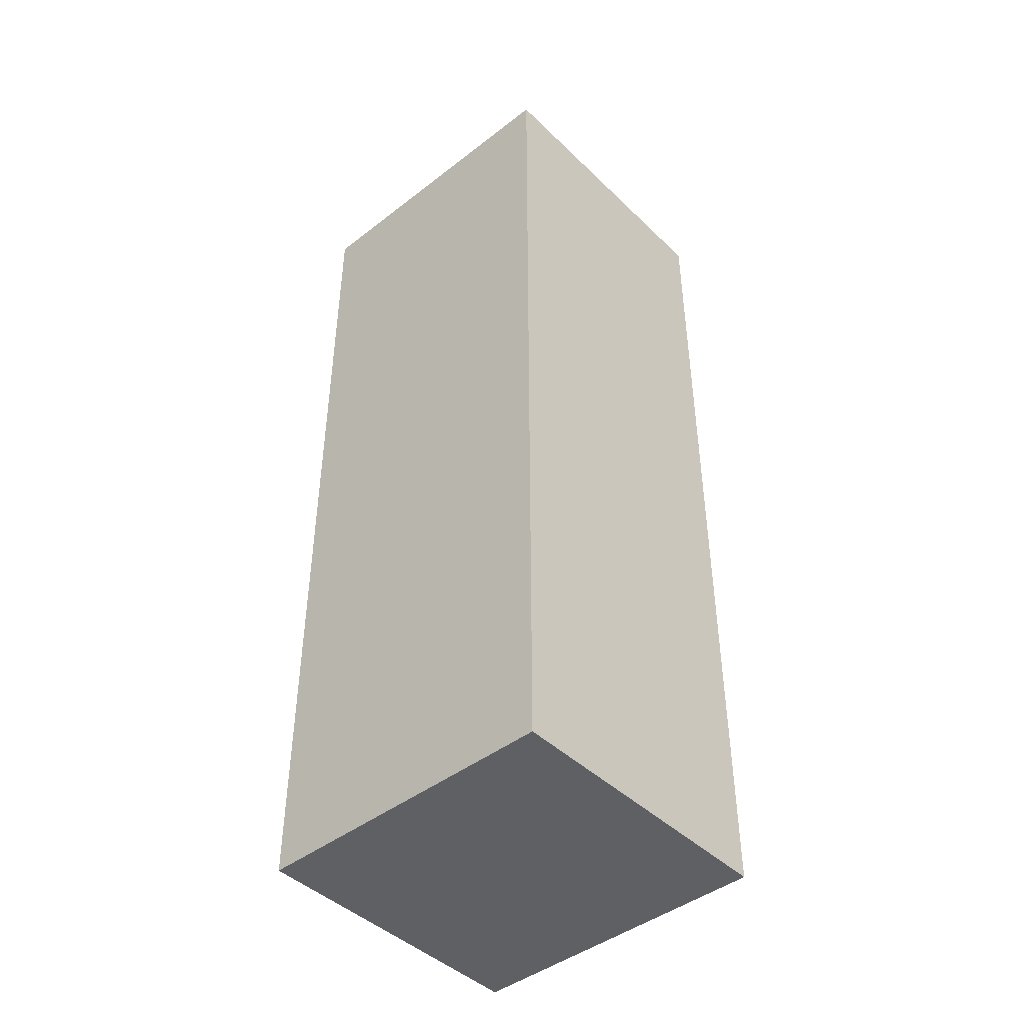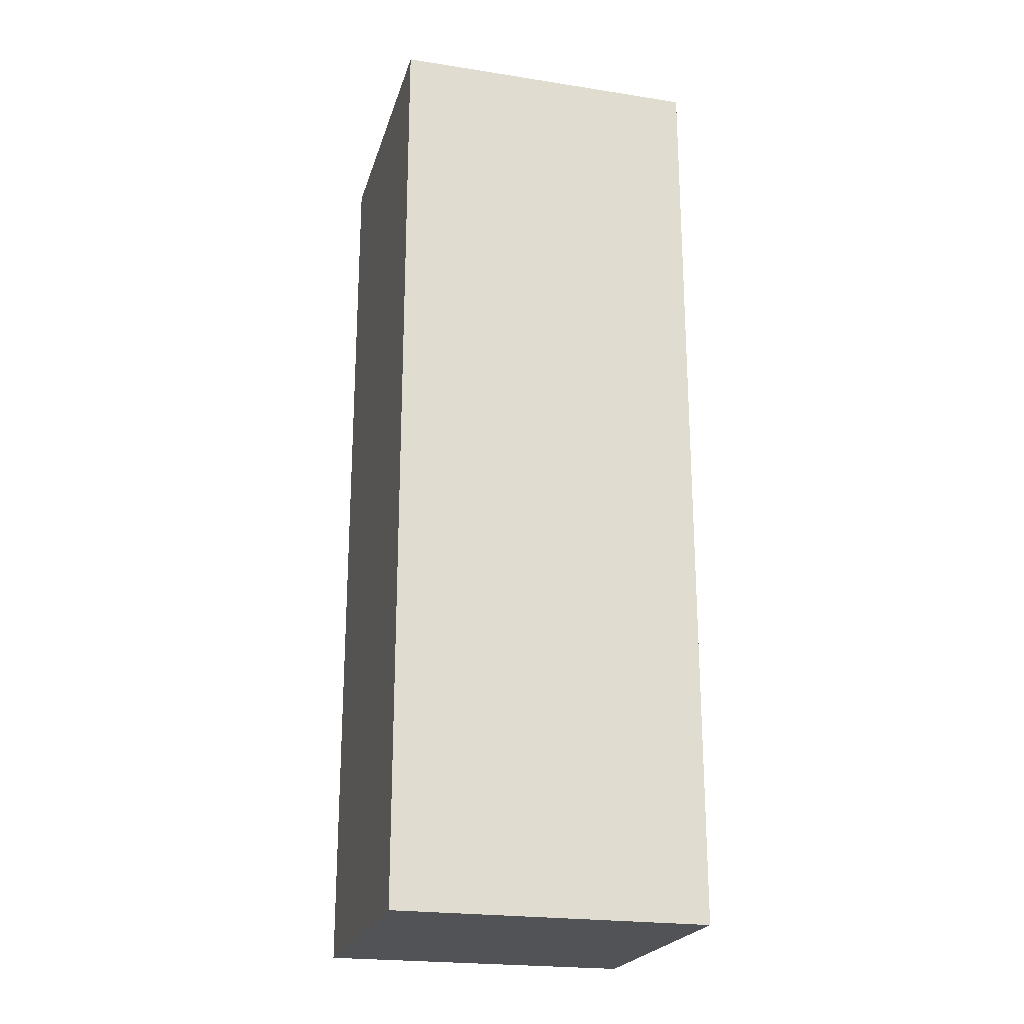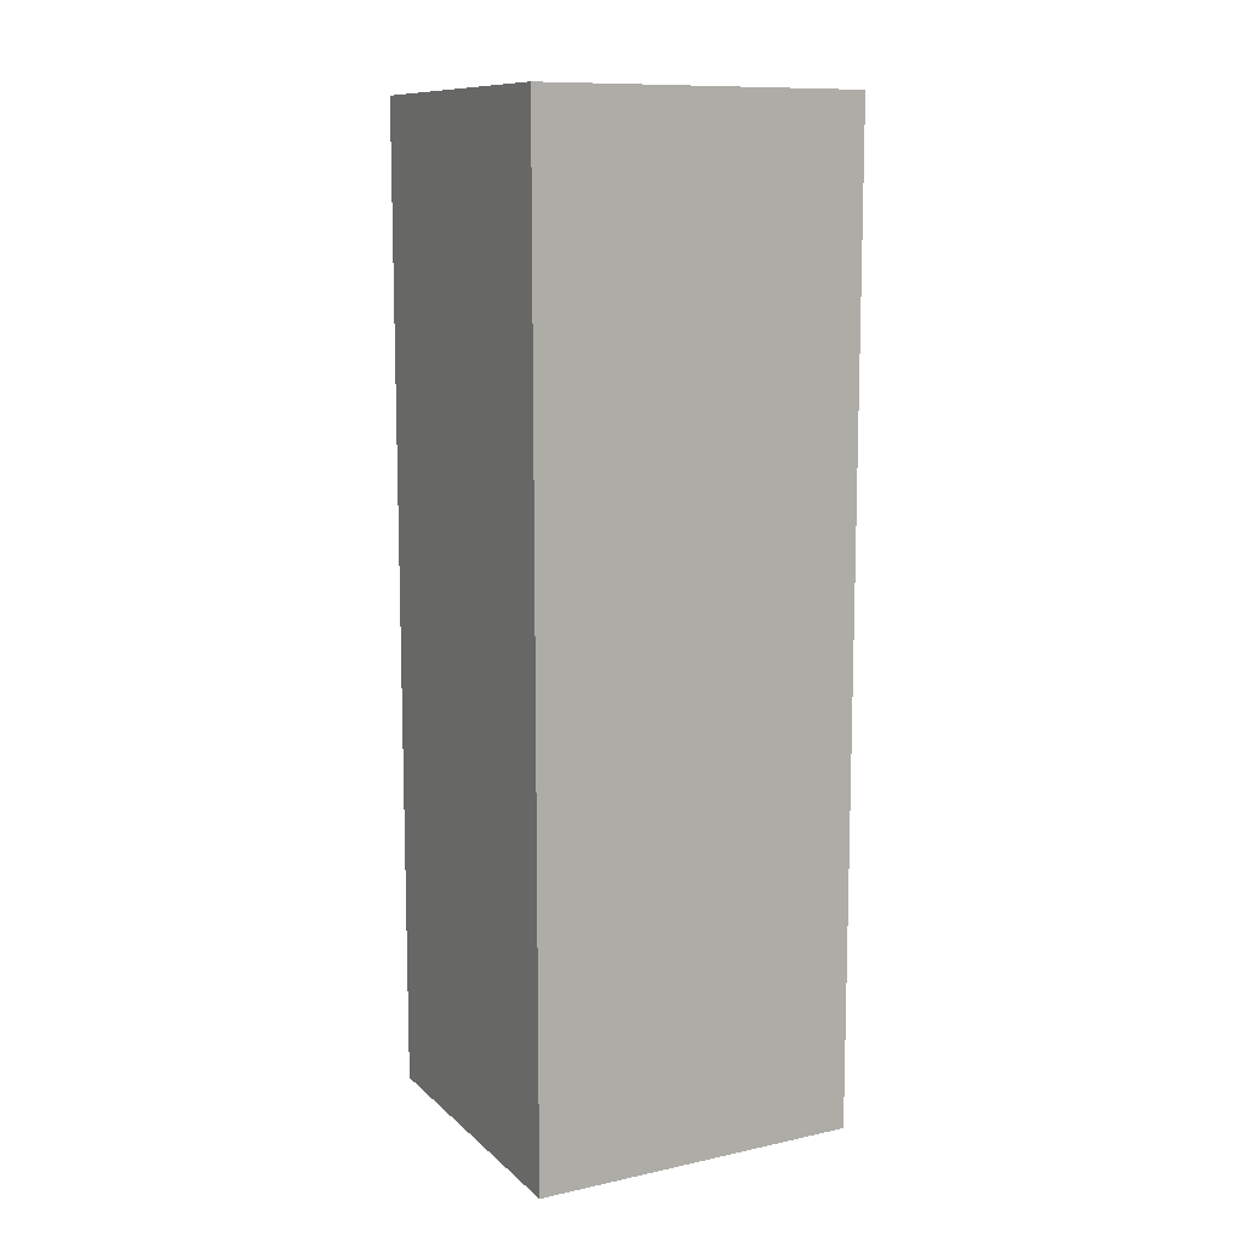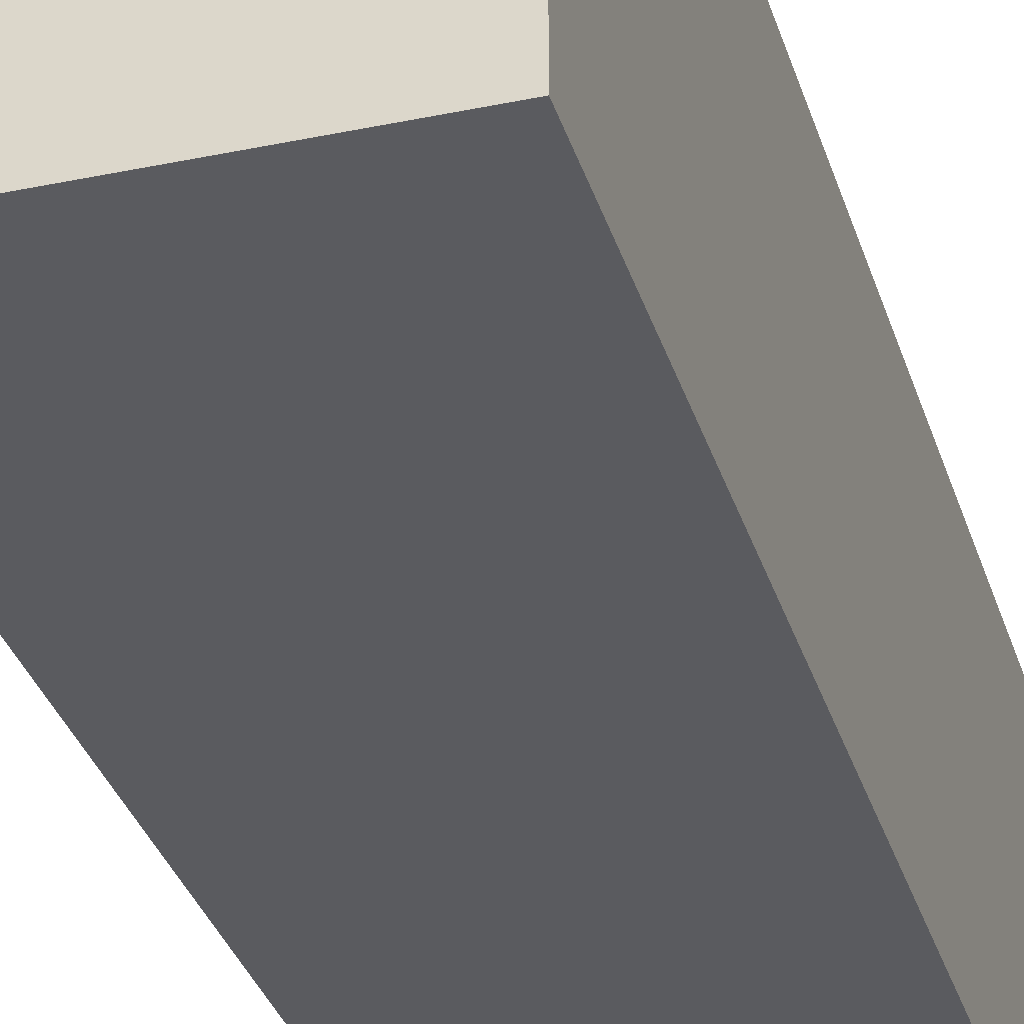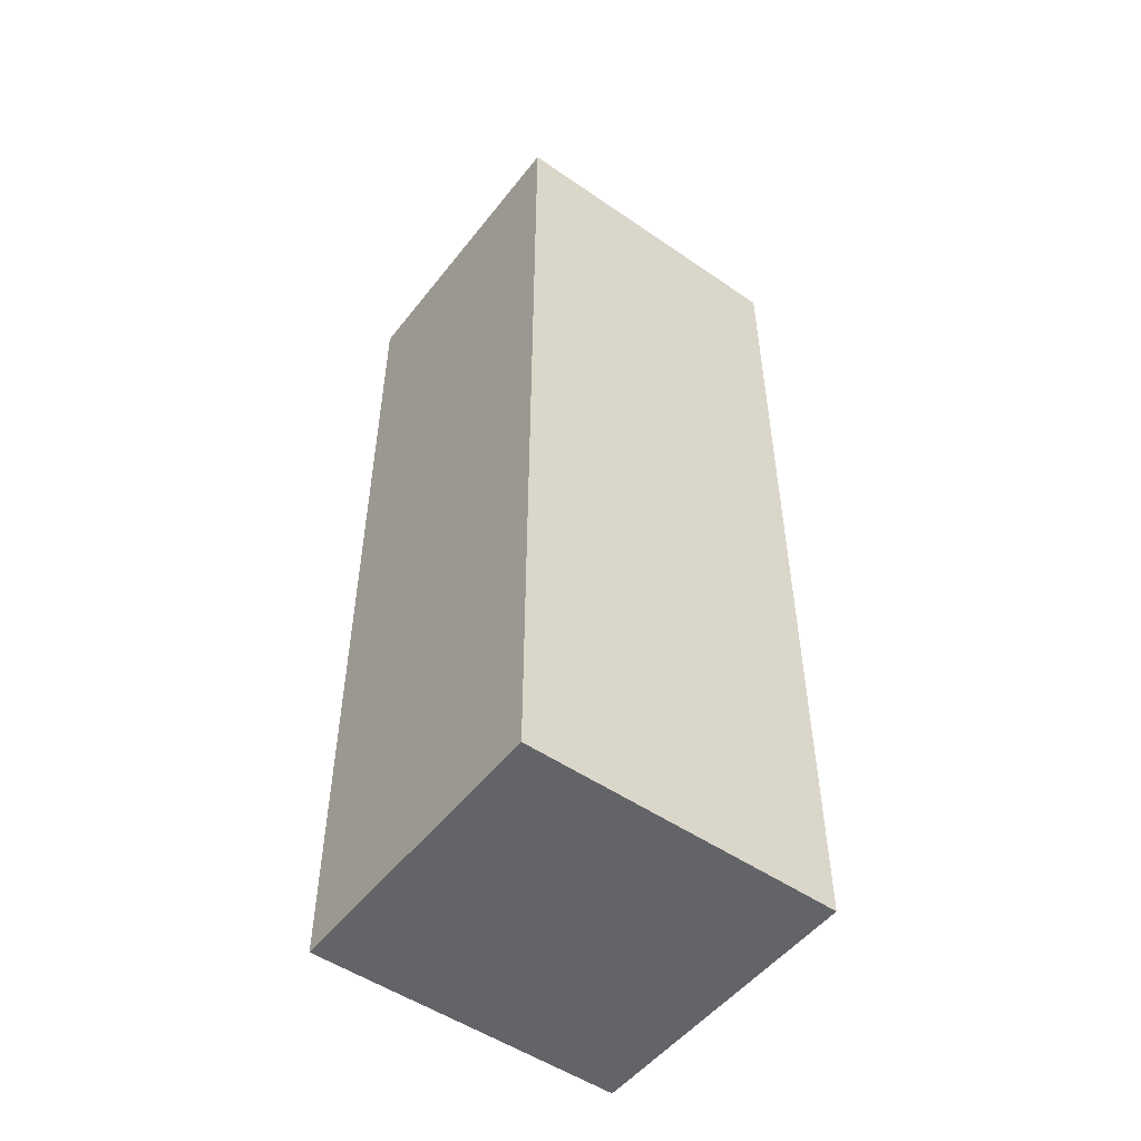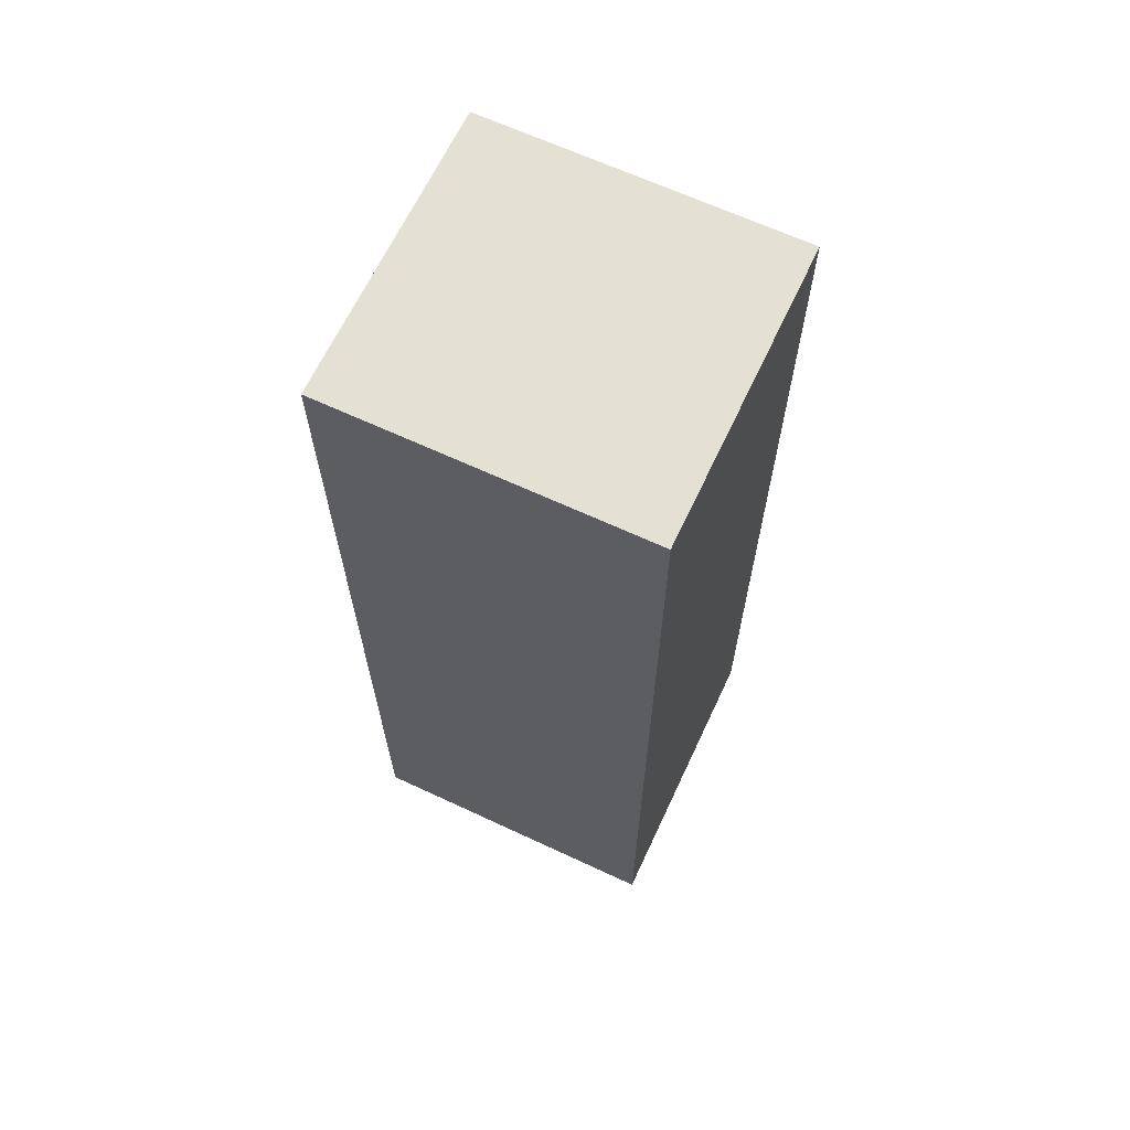
<metadata>
{"format":"obj","ext":"obj","renderer":"f3d","projection":"perspective","resolution":1024,"background":"white","views":[{"elev":-44.5,"azim":132.0,"up":"+Y"},{"elev":-22.4,"azim":-105.0,"up":"+Y"},{"elev":11.2,"azim":62.4,"up":"+Y"},{"elev":-32.9,"azim":-163.9,"up":"+Z"},{"elev":-51.3,"azim":-126.8,"up":"+Y"},{"elev":65.6,"azim":115.1,"up":"+Y"}]}
</metadata>
<code>
o ZombieLeg
v 0.1784 -1.2 -0.2
v 0.1784 -1.2 0.2
v -0.2 -1.2 0.2
v -0.2 -1.2 -0.2
v 0.1784 0 -0.2
v 0.1784 0 0.2
v -0.2 0 0.2
v -0.2 0 -0.2
v 0.1784 -1.2 -0.2
v 0.1784 -1.2 -0.2
v 0.1784 -1.2 0.2
v 0.1784 -1.2 0.2
v -0.2 -1.2 -0.2
v -0.2 -1.2 -0.2
v 0.1784 0 -0.2
v 0.1784 0 -0.2
v -0.2 -1.2 0.2
v -0.2 -1.2 0.2
v 0.1784 0 0.2
v 0.1784 0 0.2
v -0.2 0 0.2
v -0.2 0 0.2
v -0.2 0 -0.2
v -0.2 0 -0.2
f 9 17 13
f 24 20 16
f 15 12 10
f 6 18 2
f 7 14 3
f 1 8 5
f 9 11 17
f 24 22 20
f 15 19 12
f 6 21 18
f 7 23 14
f 1 4 8

</code>
